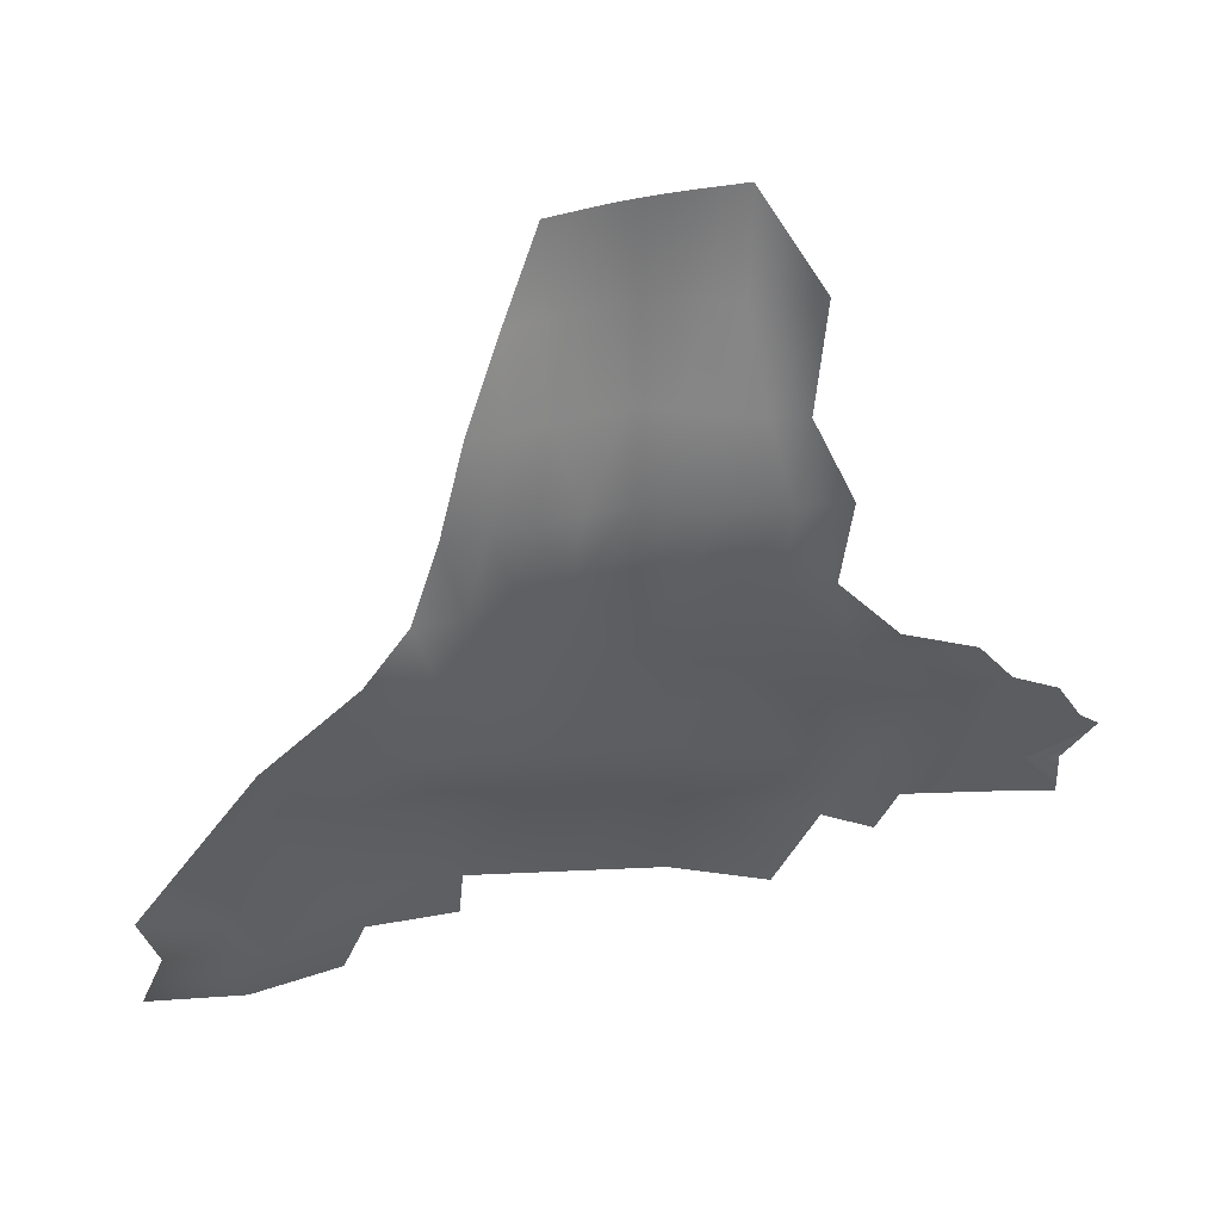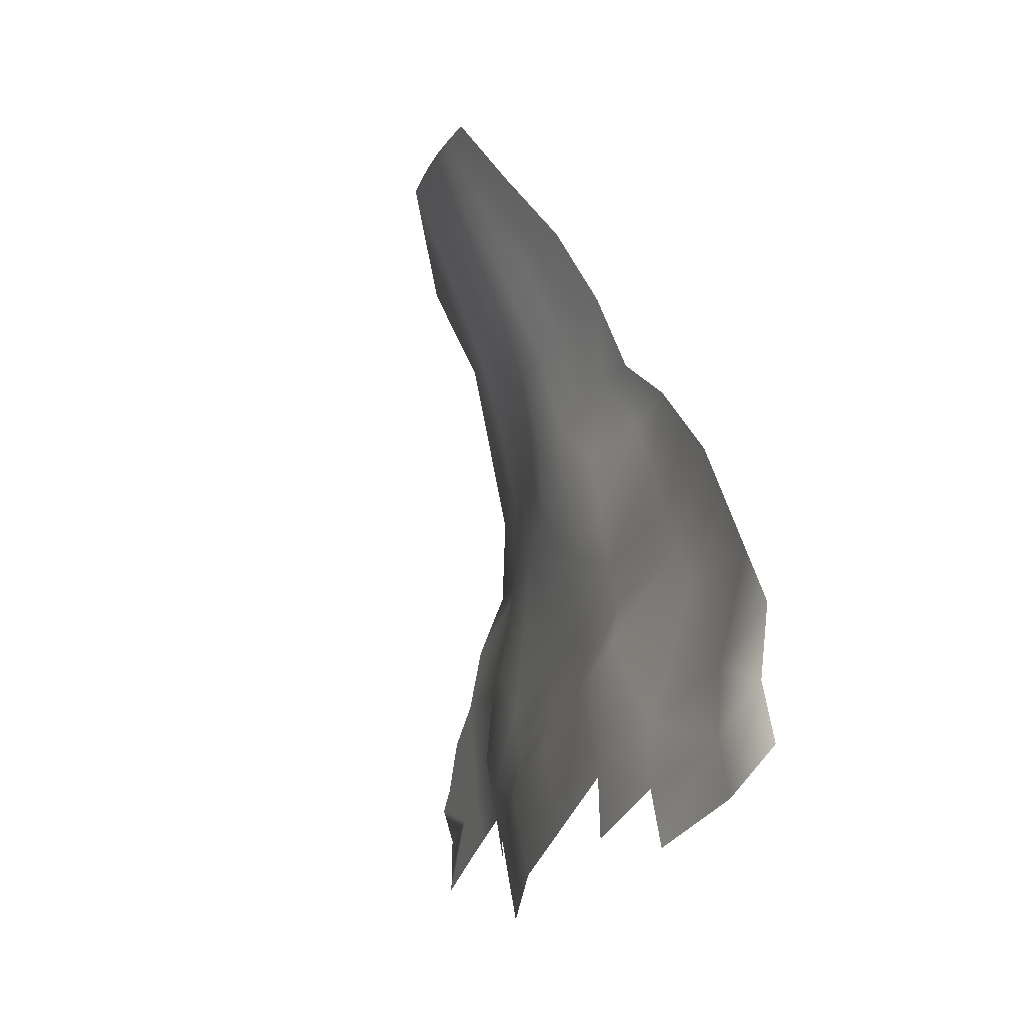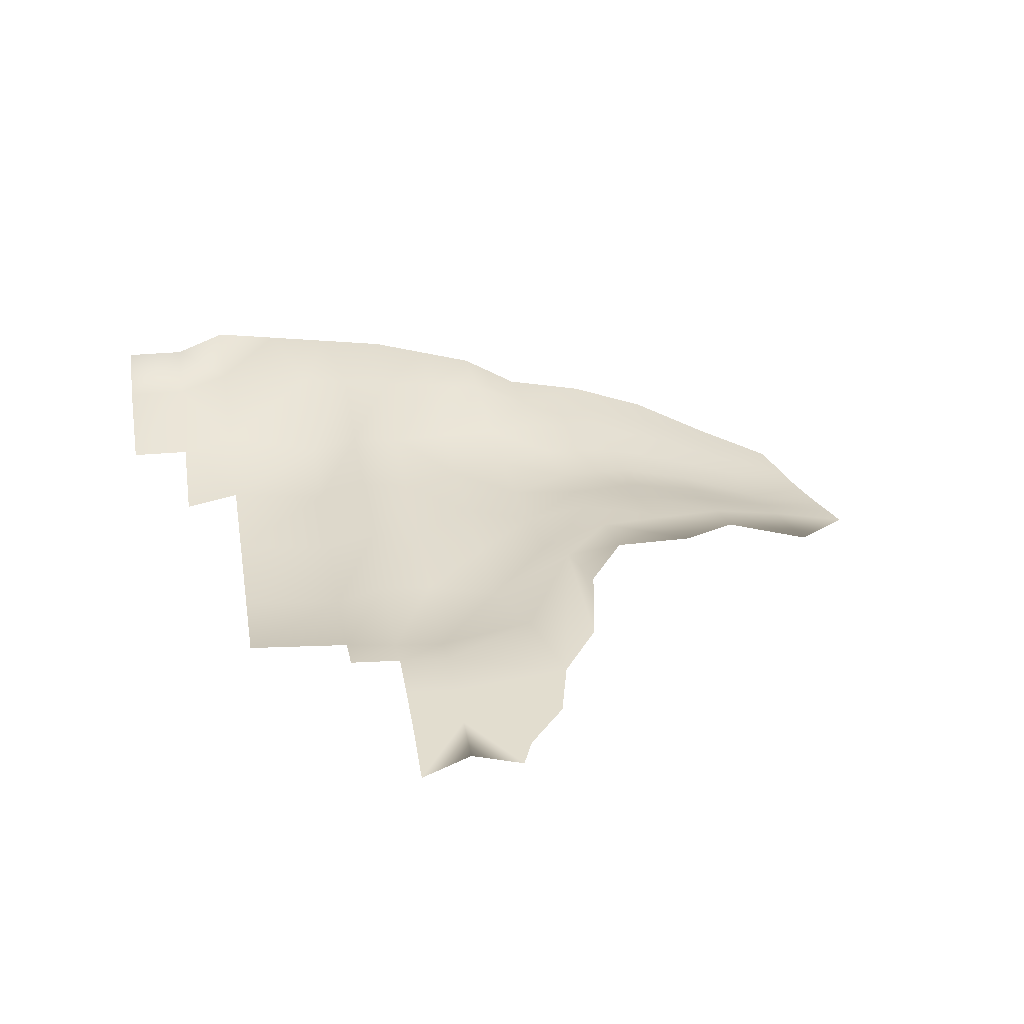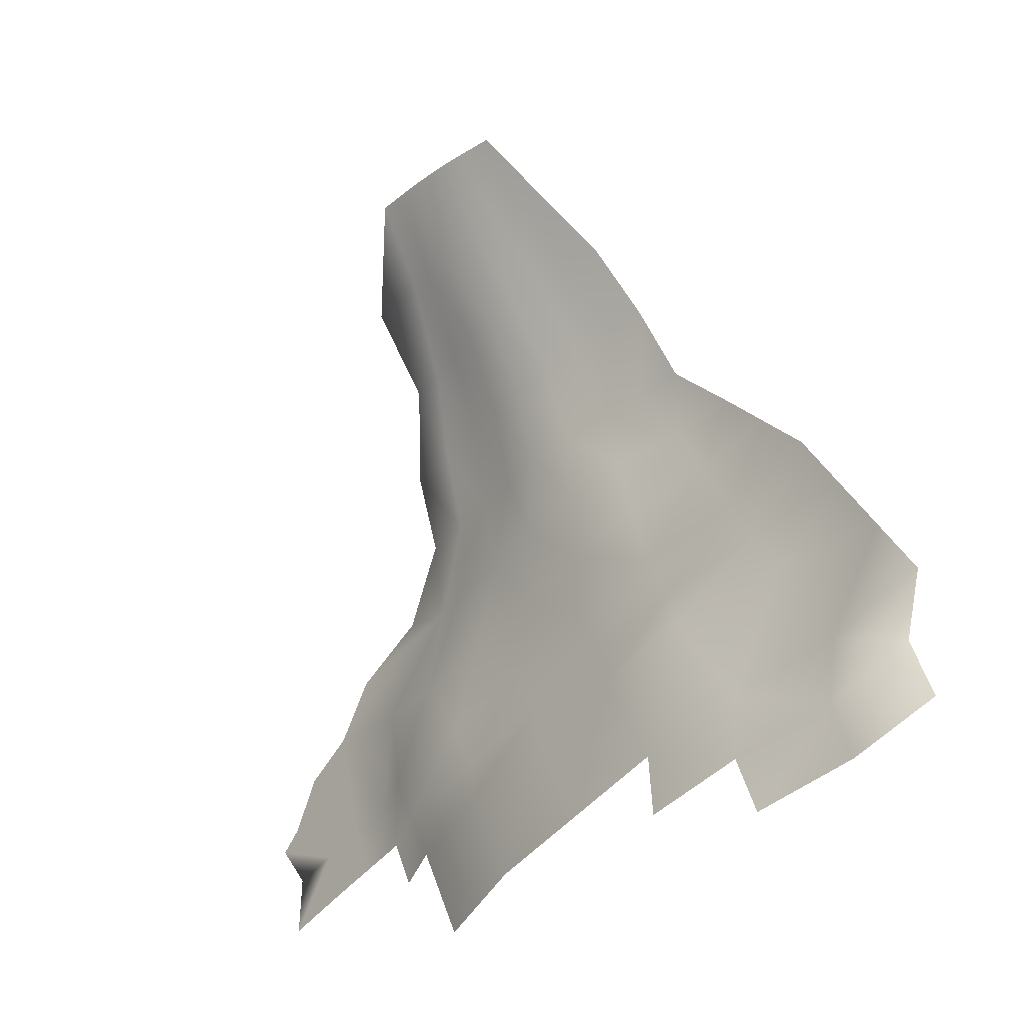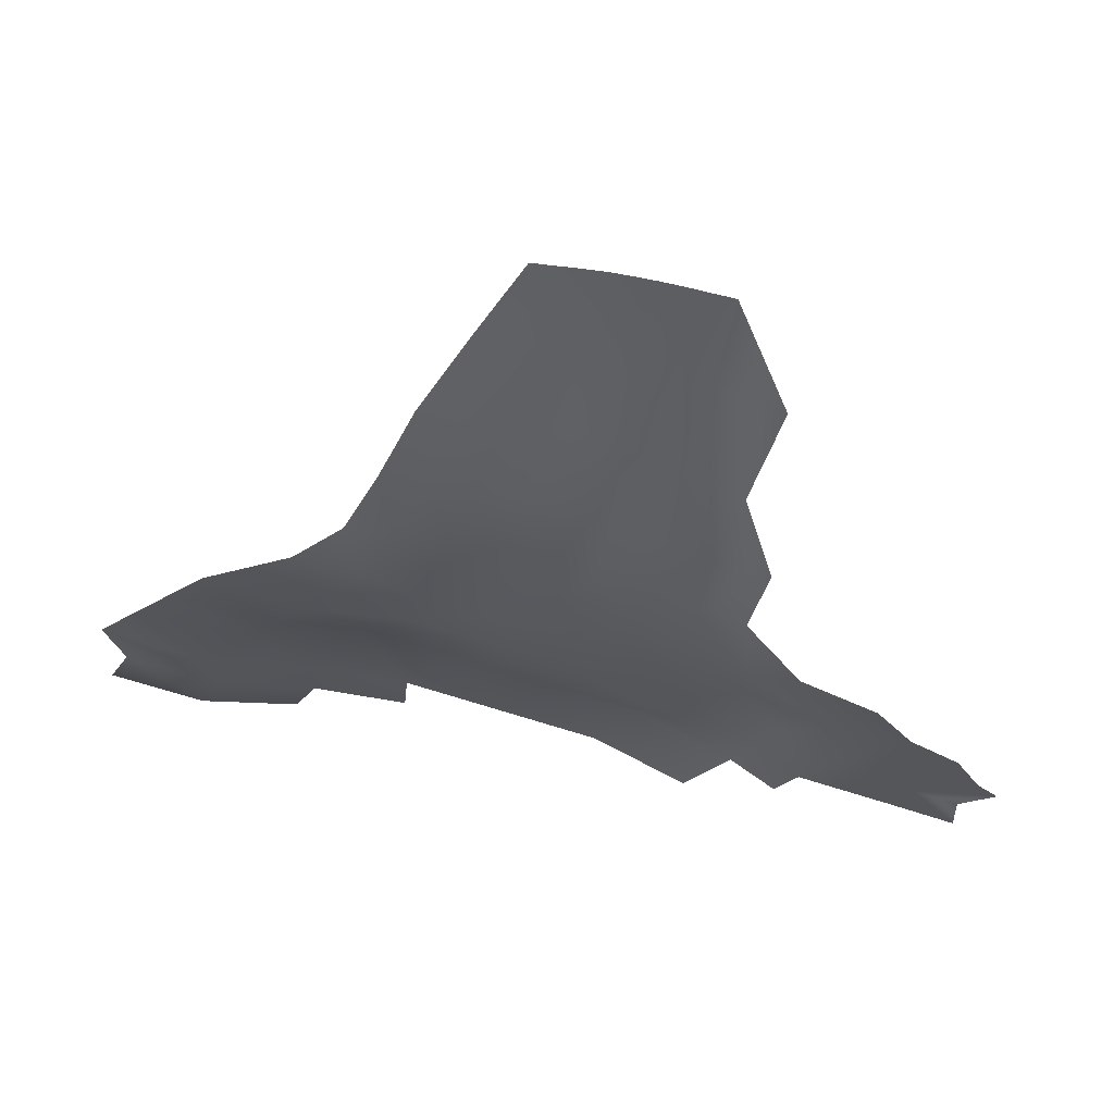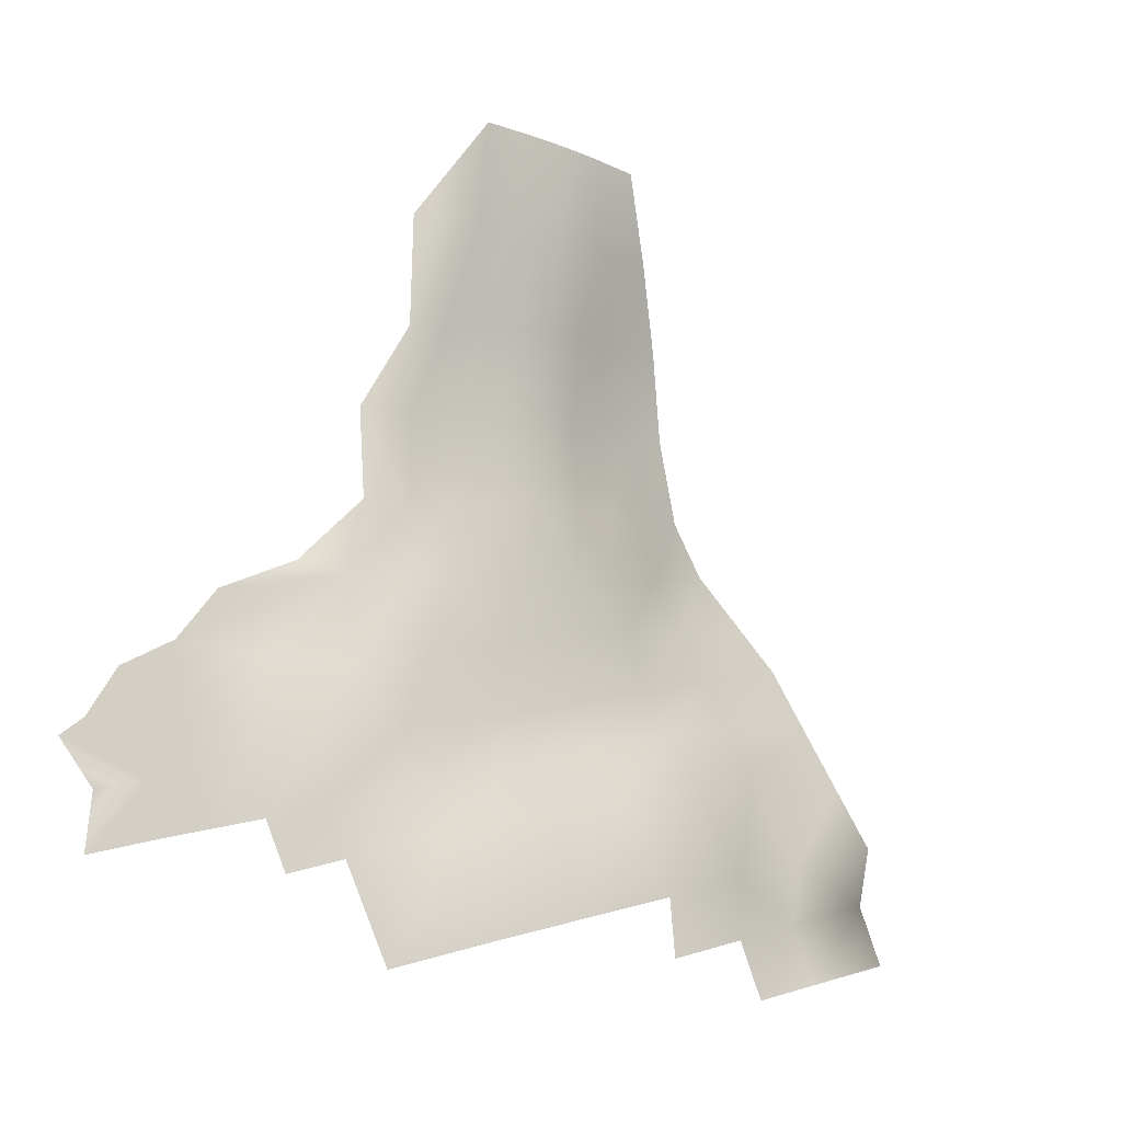
<metadata>
{"format":"obj","ext":"obj","renderer":"f3d","projection":"perspective","resolution":1024,"background":"white","views":[{"elev":50.5,"azim":162.5,"up":"+Z"},{"elev":-14.0,"azim":71.2,"up":"+Z"},{"elev":34.9,"azim":-120.0,"up":"+Y"},{"elev":-23.5,"azim":47.7,"up":"+Z"},{"elev":64.5,"azim":-170.5,"up":"+Z"},{"elev":-23.5,"azim":-37.5,"up":"+Z"}]}
</metadata>
<code>
g LukeGround02
v -3864 -1191 -1.965e+04
v -3748 -1191 -1.992e+04
v -4190 -1191 -2.008e+04
v -4304 -1191 -1.982e+04
v -4380 -1191 -1.856e+04
v -4183 -1191 -1.882e+04
v -4686 -1191 -1.893e+04
v -4686 -1191 -1.893e+04
v -4827 -1191 -1.873e+04
v -4380 -1191 -1.856e+04
v -5361 -1502 -1.727e+04
v -5208 -1357 -1.763e+04
v -5404 -1375 -1.767e+04
v -5532 -1519 -1.731e+04
v -5773 -1853 -1.66e+04
v -5567 -1686 -1.693e+04
v -5704 -1701 -1.695e+04
v -5875 -1859 -1.66e+04
v -6816 -1268 -1.835e+04
v -6596 -1284 -1.83e+04
v -6847 -1191 -1.869e+04
v -7089 -1191 -1.868e+04
v -4736 -1312 -1.97e+04
v -4262 -1191 -1.953e+04
v -4304 -1191 -1.982e+04
v -4744 -1312 -1.998e+04
v -5209 -1374 -1.988e+04
v -5466 -1374 -1.947e+04
v -5005 -1374 -1.93e+04
v -5005 -1374 -1.93e+04
v -4736 -1312 -1.97e+04
v -5209 -1374 -1.988e+04
v -5716 -1363 -1.813e+04
v -5796 -1430 -1.775e+04
v -5600 -1396 -1.771e+04
v -5600 -1396 -1.771e+04
v -5496 -1320 -1.808e+04
v -5716 -1363 -1.813e+04
v -6732 -1467 -1.755e+04
v -6561 -1489 -1.752e+04
v -6635 -1346 -1.791e+04
v -6635 -1346 -1.791e+04
v -6887 -1325 -1.794e+04
v -6732 -1467 -1.755e+04
v -6376 -1312 -1.826e+04
v -6156 -1358 -1.822e+04
v -6310 -1314 -1.861e+04
v -6606 -1291 -1.869e+04
v -5276 -1294 -1.804e+04
v -5126 -1197 -1.827e+04
v -5422 -1317 -1.835e+04
v -5875 -1578 -1.738e+04
v -5977 -1741 -1.699e+04
v -5840 -1722 -1.697e+04
v -5704 -1543 -1.734e+04
v -6389 -1521 -1.748e+04
v -6561 -1489 -1.752e+04
v -6523 -1684 -1.707e+04
v -6387 -1712 -1.705e+04
v -6155 -1374 -2.023e+04
v -6387 -1374 -1.981e+04
v -5926 -1374 -1.964e+04
v -5926 -1374 -1.964e+04
v -5682 -1374 -2.005e+04
v -6155 -1374 -2.023e+04
v -5936 -1390 -1.817e+04
v -6156 -1358 -1.822e+04
v -6187 -1421 -1.783e+04
v -5991 -1447 -1.779e+04
v -5718 -1347 -1.844e+04
v -5718 -1347 -1.844e+04
v -6014 -1344 -1.852e+04
v -5936 -1390 -1.817e+04
v -6047 -1592 -1.741e+04
v -6218 -1568 -1.745e+04
v -6250 -1736 -1.703e+04
v -6114 -1748 -1.701e+04
v -7513 -1191 -1.972e+04
v -7737 -1191 -1.98e+04
v -7889 -1191 -1.935e+04
v -7889 -1191 -1.935e+04
v -7647 -1191 -1.918e+04
v -7513 -1191 -1.972e+04
v -6629 -1275 -2.041e+04
v -6847 -1275 -1.998e+04
v -6387 -1374 -1.981e+04
v -6629 -1275 -2.041e+04
v -6156 -1358 -1.822e+04
v -6014 -1344 -1.852e+04
v -6156 -1358 -1.822e+04
v -6376 -1312 -1.826e+04
v -6383 -1379 -1.787e+04
v -6187 -1421 -1.783e+04
v -5209 -1374 -1.988e+04
v -4736 -1312 -1.97e+04
v -4744 -1312 -1.998e+04
v -5184 -1374 -2.015e+04
v -5466 -1374 -1.947e+04
v -5466 -1374 -1.947e+04
v -5209 -1374 -1.988e+04
v -5682 -1374 -2.005e+04
v -5718 -1347 -1.844e+04
v -6047 -1592 -1.741e+04
v -6114 -1748 -1.701e+04
v -4631 -1312 -2.025e+04
v -4190 -1191 -2.008e+04
v -4262 -1191 -1.953e+04
v -3789 -1191 -1.935e+04
v -5404 -1375 -1.767e+04
v -5056 -1277 -1.8e+04
v -4830 -1191 -1.818e+04
v -5126 -1197 -1.827e+04
v -5276 -1294 -1.804e+04
v -5704 -1543 -1.734e+04
v -5840 -1722 -1.697e+04
v -5704 -1701 -1.695e+04
v -5532 -1519 -1.731e+04
v -5704 -1543 -1.734e+04
v -4545 -1191 -1.913e+04
v -4545 -1191 -1.913e+04
v -4262 -1191 -1.953e+04
v -4736 -1312 -1.97e+04
v -7977 -1191 -2.015e+04
v -7961 -1191 -1.989e+04
v -7637 -1191 -2.002e+04
v -3986 -1191 -1.909e+04
v -3789 -1191 -1.935e+04
v -4262 -1191 -1.953e+04
v -3986 -1191 -1.909e+04
v -5594 -1287 -1.926e+04
v -5140 -1287 -1.909e+04
v -5140 -1287 -1.909e+04
v -4686 -1191 -1.893e+04
v -6956 -1287 -1.977e+04
v -6502 -1287 -1.96e+04
v -6502 -1287 -1.96e+04
v -6048 -1287 -1.943e+04
v -5926 -1374 -1.964e+04
v -6048 -1287 -1.943e+04
v -5594 -1287 -1.926e+04
v -5466 -1374 -1.947e+04
v -8126 -1191 -1.97e+04
v -8021 -1191 -1.96e+04
v -4183 -1191 -1.882e+04
v -4686 -1191 -1.893e+04
v -5722 -1288 -1.906e+04
v -5275 -1287 -1.889e+04
v -5140 -1287 -1.909e+04
v -5275 -1287 -1.889e+04
v -7410 -1191 -1.994e+04
v -7513 -1191 -1.972e+04
v -7289 -1191 -1.964e+04
v -7183 -1191 -1.985e+04
v -7065 -1287 -1.955e+04
v -6618 -1287 -1.939e+04
v -6502 -1287 -1.96e+04
v -6618 -1287 -1.939e+04
v -6170 -1287 -1.922e+04
v -6048 -1287 -1.943e+04
v -6170 -1287 -1.922e+04
v -5722 -1288 -1.906e+04
v -7637 -1191 -2.002e+04
v -4830 -1191 -1.818e+04
v -4605 -1191 -1.837e+04
v -4977 -1191 -1.85e+04
v -5126 -1197 -1.827e+04
v -6464 -1287 -1.9e+04
v -6836 -1287 -1.912e+04
v -6606 -1291 -1.869e+04
v -6464 -1287 -1.9e+04
v -6618 -1287 -1.939e+04
v -7065 -1287 -1.955e+04
v -6836 -1287 -1.912e+04
v -6464 -1287 -1.9e+04
v -5126 -1197 -1.827e+04
v -4977 -1191 -1.85e+04
v -5348 -1298 -1.862e+04
v -5422 -1317 -1.835e+04
v -5275 -1287 -1.889e+04
v -5720 -1310 -1.875e+04
v -5718 -1347 -1.844e+04
v -5720 -1310 -1.875e+04
v -5720 -1310 -1.875e+04
v -6092 -1300 -1.887e+04
v -6092 -1300 -1.887e+04
v -5720 -1310 -1.875e+04
v -6092 -1300 -1.887e+04
v -6464 -1287 -1.9e+04
v -6092 -1300 -1.887e+04
v -7065 -1287 -1.955e+04
v -7289 -1191 -1.964e+04
v -7241 -1191 -1.915e+04
v -6836 -1287 -1.912e+04
v -6836 -1287 -1.912e+04
v -7241 -1191 -1.915e+04
v -6847 -1191 -1.869e+04
v -5208 -1357 -1.763e+04
v -5208 -1357 -1.763e+04
v -5796 -1430 -1.775e+04
v -5600 -1396 -1.771e+04
v -5600 -1396 -1.771e+04
v -5704 -1543 -1.734e+04
v -6187 -1421 -1.783e+04
v -6383 -1379 -1.787e+04
v -6218 -1568 -1.745e+04
v -5991 -1447 -1.779e+04
v -6187 -1421 -1.783e+04
v -6596 -1284 -1.83e+04
v -6635 -1346 -1.791e+04
v -6596 -1284 -1.83e+04
v -6596 -1284 -1.83e+04
v -6816 -1268 -1.835e+04
v -6635 -1346 -1.791e+04
v -7065 -1287 -1.955e+04
v -6956 -1287 -1.977e+04
v -7513 -1191 -1.972e+04
v -7647 -1191 -1.918e+04
v -7077 -1191 -2.007e+04
v -7077 -1191 -2.007e+04
v -7463 -1191 -1.891e+04
v -7089 -1191 -1.868e+04
v -7647 -1191 -1.918e+04
v -6588 -1845 -1.663e+04
v -6486 -1852 -1.663e+04
v -6523 -1684 -1.707e+04
v -6523 -1684 -1.707e+04
v -6845 -1645 -1.711e+04
v -6588 -1845 -1.663e+04
v -5567 -1686 -1.693e+04
v -5361 -1502 -1.727e+04
v -5977 -1741 -1.699e+04
v -6078 -1870 -1.661e+04
v -5977 -1866 -1.661e+04
v -6384 -1860 -1.662e+04
v -6387 -1712 -1.705e+04
v -6282 -1866 -1.662e+04
v -6250 -1736 -1.703e+04
v -6180 -1870 -1.661e+04
v -6114 -1748 -1.701e+04
v -6114 -1748 -1.701e+04
v -6180 -1870 -1.661e+04
v -6845 -1645 -1.711e+04
v -6523 -1684 -1.707e+04
f 81 82 83
f 207 205 206
f 103 206 205
f 206 103 199
f 52 199 103
f 199 52 55
f 54 55 52
f 55 200 199
f 53 103 104
f 103 53 52
f 54 52 53
f 77 74 76
f 75 76 74
f 76 75 59
f 56 59 75
f 59 56 58
f 57 58 56
f 75 203 56
f 204 56 203
f 56 204 57
f 213 57 204
f 237 236 238
f 236 237 234
f 235 234 237
f 234 235 224
f 225 224 235
f 224 225 223
f 238 239 237
f 161 160 185
f 160 161 139
f 140 139 161
f 139 140 138
f 141 138 140
f 185 186 161
f 153 214 215
f 214 153 152
f 150 152 153
f 152 150 151
f 162 151 150
f 219 153 215
f 79 125 123
f 125 79 78
f 80 78 79
f 123 124 79
f 124 142 79
f 143 79 142
f 79 143 80
f 9 10 8
f 10 9 164
f 165 164 9
f 164 165 163
f 166 163 165
f 8 148 9
f 149 9 148
f 9 149 165
f 177 178 175
f 178 177 181
f 180 181 177
f 175 176 177
f 179 177 176
f 177 179 180
f 28 29 27
f 29 28 131
f 130 131 28
f 131 130 147
f 146 147 130
f 147 146 182
f 19 20 21
f 169 21 20
f 21 169 168
f 167 168 169
f 21 22 19
f 210 45 48
f 47 48 45
f 48 47 170
f 187 170 47
f 45 46 47
f 89 47 46
f 47 89 187
f 216 217 191
f 192 191 217
f 191 192 190
f 193 190 192
f 85 135 86
f 135 85 134
f 218 134 85
f 84 85 86
f 155 134 154
f 134 155 135
f 61 60 87
f 60 61 62
f 137 62 61
f 61 136 137
f 111 112 110
f 113 110 112
f 110 113 197
f 114 115 17
f 18 17 115
f 17 18 15
f 15 16 17
f 233 115 231
f 115 233 18
f 232 240 241
f 240 232 231
f 233 231 232
f 117 229 230
f 229 117 116
f 118 116 117
f 30 31 32
f 31 30 119
f 133 119 30
f 30 132 133
f 144 129 120
f 121 120 129
f 120 121 122
f 120 145 144
f 72 183 184
f 183 72 71
f 73 71 72
f 88 73 72
f 64 63 98
f 63 64 65
f 67 68 66
f 69 66 68
f 66 69 33
f 34 33 69
f 33 34 35
f 66 33 70
f 96 94 95
f 94 96 97
f 173 171 172
f 171 173 174
f 25 23 24
f 23 25 26
f 105 26 25
f 25 106 105
f 37 36 109
f 36 37 38
f 51 38 37
f 38 51 102
f 51 37 49
f 109 49 37
f 49 109 198
f 49 50 51
f 40 242 243
f 242 40 39
f 41 39 40
f 43 211 212
f 211 43 42
f 44 42 43
f 208 209 91
f 92 91 209
f 91 92 90
f 93 90 92
f 99 100 101
f 1 107 108
f 107 1 4
f 3 4 1
f 1 2 3
f 126 127 128
f 156 157 158
f 188 158 157
f 158 188 189
f 158 159 156
f 194 195 196
f 222 196 195
f 196 222 220
f 220 221 196
f 14 201 202
f 201 14 13
f 11 13 14
f 13 11 12
f 226 227 228
f 5 6 7

</code>
